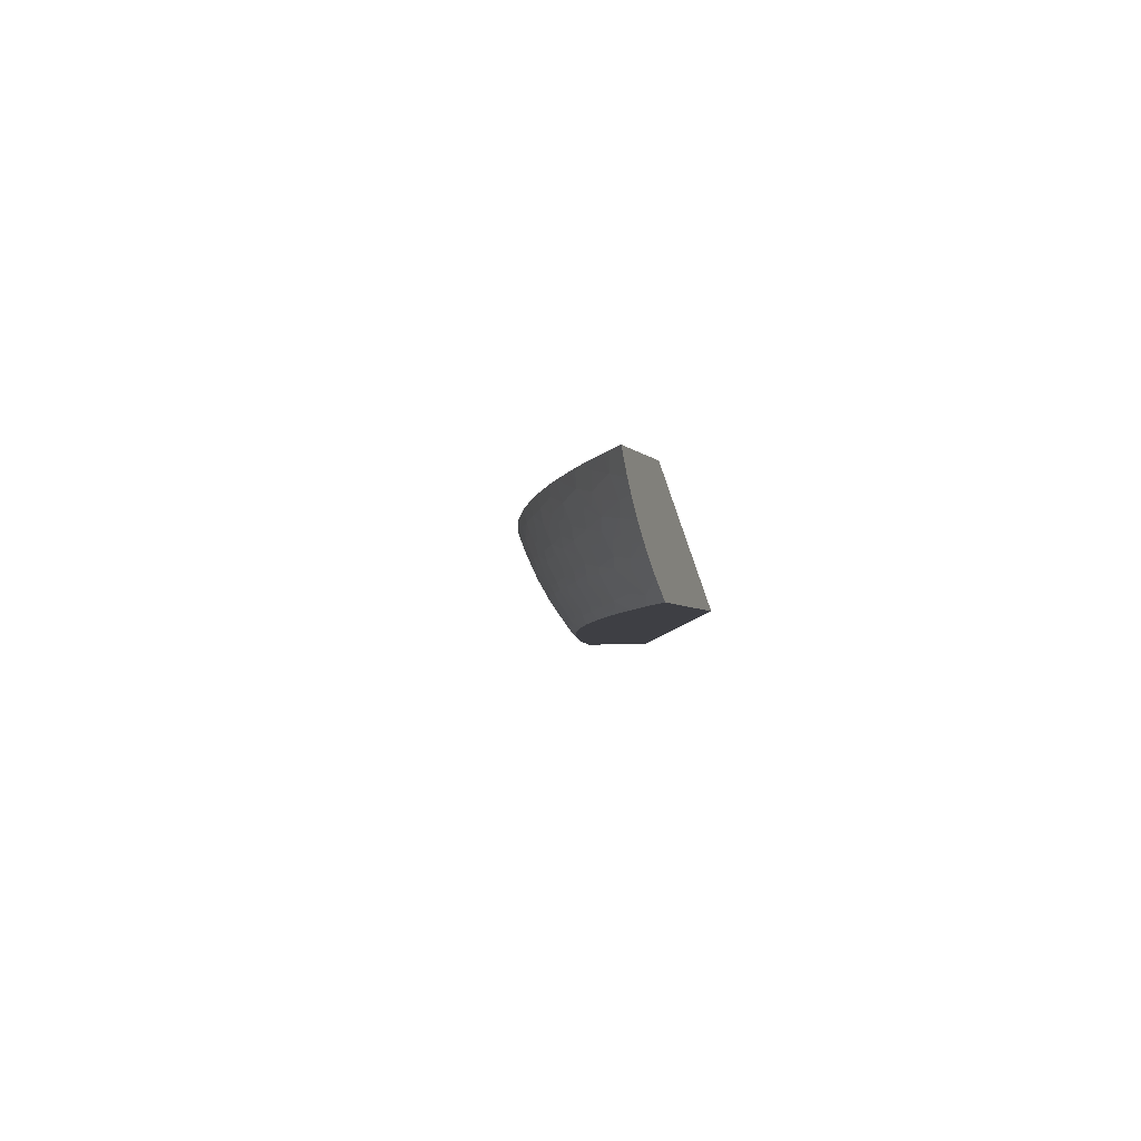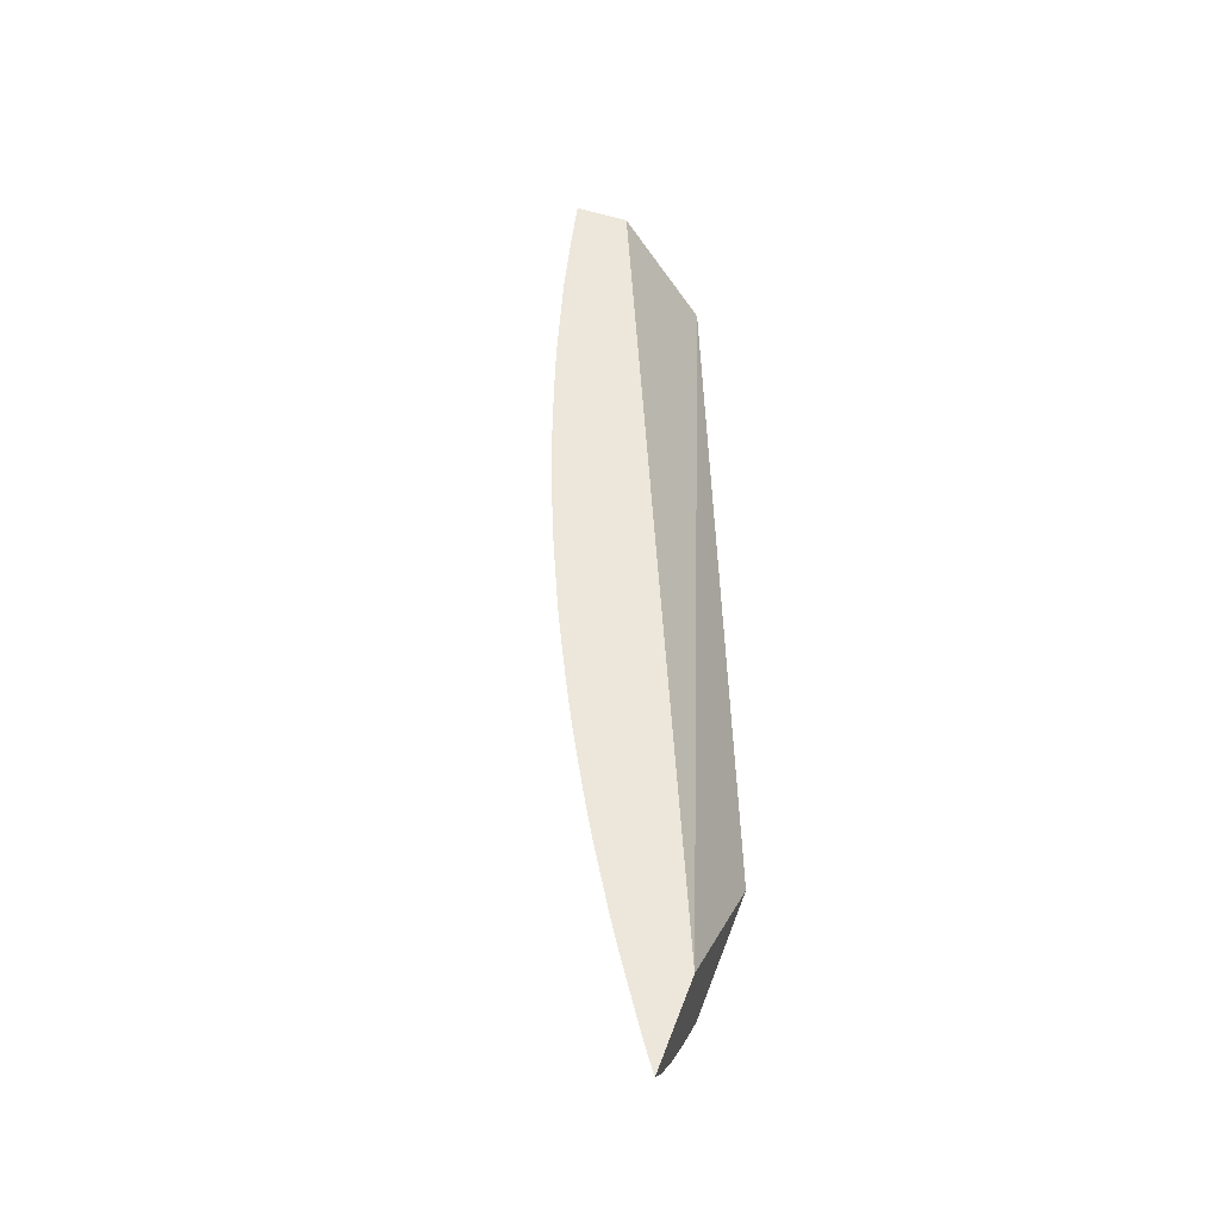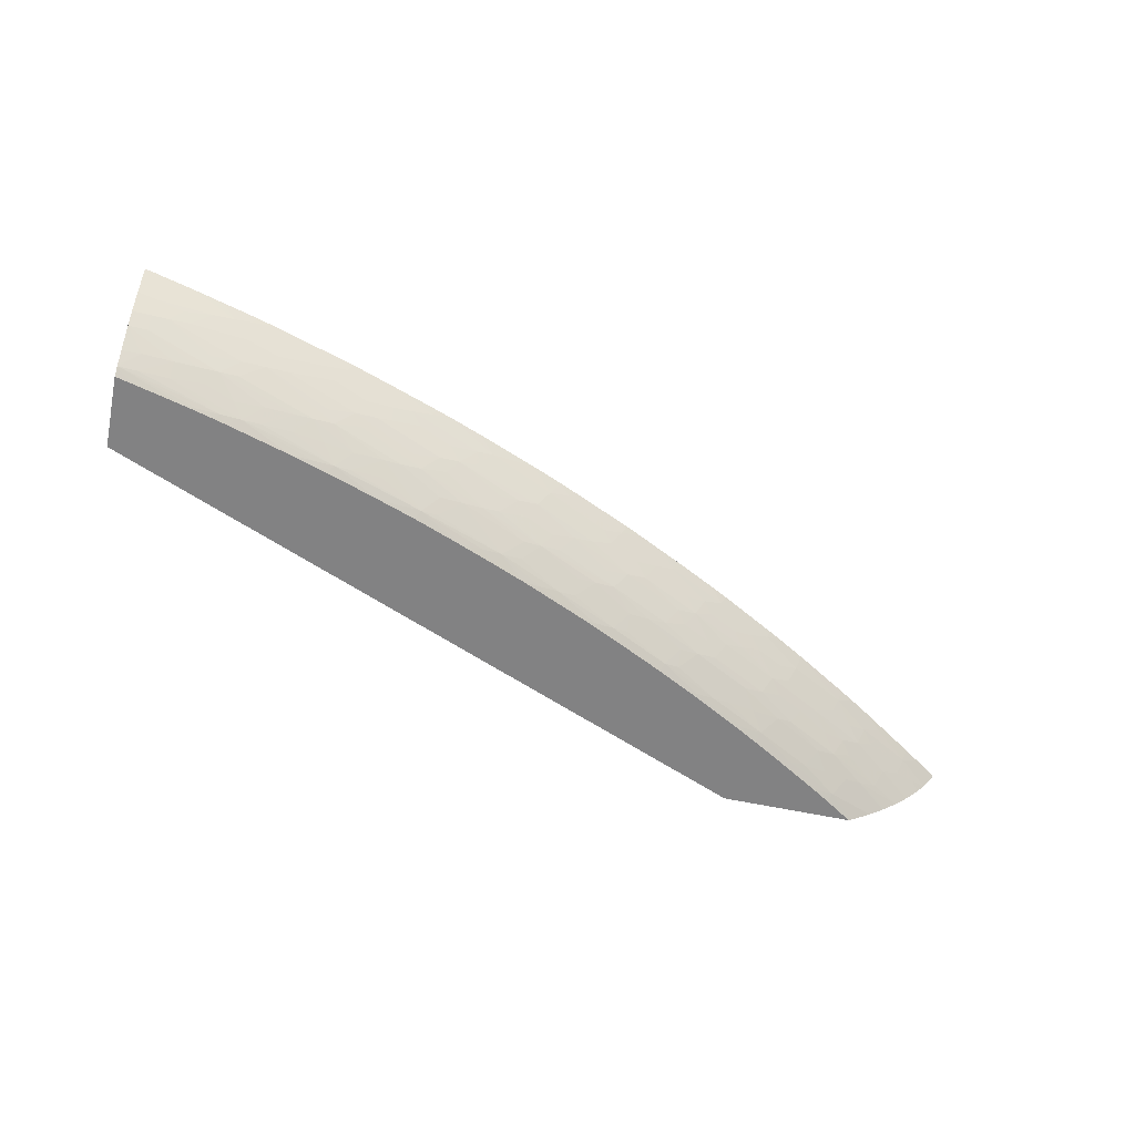
<metadata>
{"format":"obj","ext":"obj","renderer":"f3d","projection":"perspective","resolution":1024,"background":"white","views":[{"elev":-4.4,"azim":-70.2,"up":"+Z"},{"elev":51.8,"azim":-69.8,"up":"+Z"},{"elev":-60.8,"azim":167.9,"up":"+Z"}]}
</metadata>
<code>
v -0.3964 2.91 -0.06095
v -0.3964 2.91 -0.06291
v -0.4025 2.909 -0.06095
v -0.3964 2.878 -0.06095
v -0.3964 2.903 -0.0783
v -0.4069 2.901 -0.0783
v -0.4381 2.896 -0.07247
v -0.4243 2.904 -0.06095
v -0.3964 2.83 -0.126
v -0.8735 2.672 -0.06095
v -0.3964 2.897 -0.09123
v -0.4069 2.896 -0.08914
v -0.4159 2.895 -0.08714
v -0.4227 2.897 -0.07828
v -0.4275 2.893 -0.08407
v -0.443 2.892 -0.07828
v -0.4497 2.895 -0.06909
v -0.443 2.899 -0.06234
v -0.4471 2.898 -0.06095
v -0.3964 2.873 -0.126
v -0.7856 2.672 -0.126
v -0.9205 2.672 -0.06095
v -0.3964 2.892 -0.09993
v -0.4069 2.891 -0.09783
v -0.4424 2.882 -0.09701
v -0.4591 2.881 -0.09264
v -0.4724 2.879 -0.08943
v -0.4591 2.888 -0.0783
v -0.4775 2.882 -0.07959
v -0.4939 2.88 -0.07441
v -0.5046 2.878 -0.07097
v -0.4591 2.893 -0.06561
v -0.4628 2.894 -0.06095
v -0.4559 2.896 -0.06095
v -0.3964 2.877 -0.1222
v -0.4007 2.872 -0.126
v -0.864 2.672 -0.126
v -0.9288 2.672 -0.06095
v -0.9288 2.672 -0.06096
v -0.3964 2.883 -0.1134
v -0.4069 2.882 -0.1112
v -0.4243 2.88 -0.1082
v -0.4371 2.878 -0.1059
v -0.4487 2.877 -0.1037
v -0.4591 2.875 -0.1013
v -0.4775 2.874 -0.09541
v -0.5151 2.858 -0.102
v -0.5101 2.863 -0.096
v -0.4839 2.877 -0.08625
v -0.4939 2.875 -0.08311
v -0.5108 2.873 -0.07738
v -0.5162 2.876 -0.06642
v -0.4756 2.89 -0.06095
v -0.4721 2.891 -0.06095
v -0.3964 2.878 -0.1209
v -0.4062 2.871 -0.126
v -0.397 2.877 -0.1215
v -0.8657 2.672 -0.125
v -0.8623 2.673 -0.126
v -0.9282 2.672 -0.06095
v -0.9267 2.672 -0.06435
v -0.4069 2.876 -0.1199
v -0.4243 2.874 -0.1169
v -0.4424 2.872 -0.1123
v -0.4598 2.866 -0.1144
v -0.4765 2.864 -0.1104
v -0.4939 2.862 -0.1068
v -0.5035 2.86 -0.1048
v -0.5287 2.847 -0.1111
v -0.5461 2.844 -0.1071
v -0.5556 2.843 -0.1048
v -0.5672 2.841 -0.1016
v -0.5304 2.857 -0.096
v -0.5257 2.862 -0.09041
v -0.5304 2.866 -0.08
v -0.511 2.88 -0.06095
v -0.4939 2.885 -0.06095
v -0.5461 2.863 -0.07506
v -0.5568 2.861 -0.07116
v -0.5282 2.874 -0.06095
v -0.5193 2.877 -0.06095
v -0.4337 2.864 -0.126
v -0.4417 2.863 -0.1249
v -0.4543 2.861 -0.123
v -0.8502 2.686 -0.1216
v -0.8719 2.672 -0.1206
v -0.8476 2.683 -0.126
v -0.9146 2.682 -0.06095
v -0.9203 2.672 -0.0742
v -0.466 2.859 -0.1211
v -0.4765 2.858 -0.1191
v -0.4939 2.855 -0.1155
v -0.5117 2.851 -0.1133
v -0.5199 2.842 -0.1217
v -0.5287 2.841 -0.1198
v -0.5461 2.838 -0.1158
v -0.5714 2.825 -0.1215
v -0.5809 2.83 -0.1104
v -0.5943 2.827 -0.107
v -0.6059 2.825 -0.1037
v -0.582 2.839 -0.09578
v -0.5769 2.844 -0.09003
v -0.5623 2.846 -0.09578
v -0.5373 2.86 -0.08692
v -0.5461 2.858 -0.08376
v -0.563 2.855 -0.07749
v -0.582 2.848 -0.07954
v -0.5983 2.844 -0.07346
v -0.5685 2.859 -0.06597
v -0.5461 2.868 -0.06095
v -0.4399 2.862 -0.126
v -0.4508 2.859 -0.126
v -0.4567 2.858 -0.126
v -0.8437 2.696 -0.1145
v -0.8292 2.701 -0.1191
v -0.8176 2.704 -0.1229
v -0.8386 2.689 -0.1251
v -0.8787 2.672 -0.1157
v -0.8592 2.683 -0.1181
v -0.8692 2.687 -0.1055
v -0.8592 2.69 -0.1094
v -0.8379 2.689 -0.126
v -0.9059 2.688 -0.06095
v -0.903 2.686 -0.07001
v -0.9108 2.677 -0.07747
v -0.9148 2.672 -0.08135
v -0.4949 2.846 -0.126
v -0.5083 2.844 -0.1238
v -0.5475 2.829 -0.126
v -0.5163 2.84 -0.126
v -0.5809 2.823 -0.1191
v -0.5616 2.824 -0.126
v -0.5689 2.821 -0.126
v -0.5941 2.812 -0.126
v -0.5983 2.811 -0.1251
v -0.6094 2.809 -0.1228
v -0.621 2.806 -0.1202
v -0.6331 2.811 -0.1082
v -0.6157 2.823 -0.1006
v -0.5994 2.831 -0.09704
v -0.6433 2.808 -0.1053
v -0.5885 2.842 -0.08616
v -0.5983 2.84 -0.08217
v -0.6072 2.843 -0.0698
v -0.5794 2.857 -0.06095
v -0.571 2.86 -0.06095
v -0.5635 2.862 -0.06095
v -0.8371 2.706 -0.1075
v -0.807 2.724 -0.1079
v -0.807 2.716 -0.1166
v -0.7963 2.72 -0.1205
v -0.8071 2.708 -0.126
v -0.8881 2.672 -0.1083
v -0.89 2.672 -0.1067
v -0.8979 2.672 -0.09964
v -0.8808 2.683 -0.1001
v -0.8487 2.702 -0.1028
v -0.8841 2.703 -0.06095
v -0.8827 2.702 -0.06537
v -0.8931 2.689 -0.07681
v -0.8984 2.683 -0.08161
v -0.8712 2.706 -0.07363
v -0.9072 2.672 -0.09015
v -0.5054 2.843 -0.126
v -0.51 2.842 -0.126
v -0.5971 2.81 -0.126
v -0.6119 2.805 -0.126
v -0.6179 2.802 -0.126
v -0.6331 2.796 -0.126
v -0.6368 2.794 -0.126
v -0.6462 2.792 -0.1238
v -0.6578 2.79 -0.1211
v -0.6331 2.804 -0.1169
v -0.6264 2.826 -0.08839
v -0.6157 2.828 -0.09189
v -0.6325 2.819 -0.09479
v -0.6496 2.812 -0.09563
v -0.6678 2.794 -0.1095
v -0.6794 2.792 -0.1062
v -0.691 2.789 -0.1024
v -0.6549 2.806 -0.1014
v -0.638 2.824 -0.0839
v -0.6141 2.837 -0.07668
v -0.6114 2.844 -0.06095
v -0.5983 2.849 -0.06095
v -0.6325 2.829 -0.07818
v -0.6447 2.826 -0.0723
v -0.6331 2.836 -0.06095
v -0.816 2.721 -0.1046
v -0.7944 2.736 -0.1011
v -0.7828 2.739 -0.1057
v -0.7895 2.729 -0.1131
v -0.7722 2.735 -0.118
v -0.7626 2.738 -0.1213
v -0.7847 2.723 -0.1239
v -0.7931 2.716 -0.126
v -0.9058 2.672 -0.09168
v -0.8939 2.677 -0.09569
v -0.8867 2.687 -0.08847
v -0.8757 2.69 -0.09483
v -0.8601 2.699 -0.09648
v -0.8548 2.706 -0.09121
v -0.8413 2.712 -0.09525
v -0.8778 2.707 -0.06095
v -0.8765 2.708 -0.06095
v -0.871 2.711 -0.06095
v -0.8597 2.718 -0.06259
v -0.8505 2.721 -0.06951
v -0.8768 2.699 -0.07898
v -0.8664 2.702 -0.08523
v -0.8601 2.71 -0.07898
v -0.6479 2.789 -0.126
v -0.6757 2.777 -0.126
v -0.6821 2.776 -0.1245
v -0.6936 2.773 -0.1216
v -0.6678 2.787 -0.1182
v -0.6628 2.809 -0.08979
v -0.6865 2.782 -0.1139
v -0.7027 2.777 -0.1102
v -0.7145 2.775 -0.1065
v -0.7261 2.772 -0.1024
v -0.7037 2.787 -0.09621
v -0.6986 2.793 -0.09076
v -0.6852 2.795 -0.09621
v -0.6745 2.807 -0.08519
v -0.6505 2.821 -0.07818
v -0.6809 2.81 -0.07358
v -0.6924 2.807 -0.06783
v -0.6563 2.824 -0.06613
v -0.6509 2.828 -0.06095
v -0.8228 2.723 -0.09438
v -0.8069 2.732 -0.09547
v -0.801 2.74 -0.08953
v -0.789 2.743 -0.09547
v -0.7674 2.758 -0.09043
v -0.7607 2.754 -0.102
v -0.749 2.757 -0.1065
v -0.7722 2.742 -0.1093
v -0.7559 2.747 -0.1139
v -0.7374 2.753 -0.1189
v -0.7286 2.755 -0.1217
v -0.7511 2.741 -0.1245
v -0.7864 2.72 -0.126
v -0.7771 2.725 -0.126
v -0.7826 2.722 -0.126
v -0.8338 2.721 -0.08771
v -0.8578 2.72 -0.06095
v -0.8533 2.722 -0.06095
v -0.8435 2.728 -0.06259
v -0.8216 2.742 -0.06095
v -0.8177 2.739 -0.07198
v -0.838 2.724 -0.0783
v -0.8467 2.718 -0.0783
v -0.6803 2.775 -0.126
v -0.6832 2.773 -0.126
v -0.6911 2.77 -0.126
v -0.7115 2.76 -0.126
v -0.7169 2.758 -0.1246
v -0.7027 2.771 -0.1189
v -0.7374 2.76 -0.1102
v -0.7385 2.769 -0.09625
v -0.7335 2.775 -0.09082
v -0.7102 2.79 -0.0859
v -0.6861 2.805 -0.07895
v -0.7037 2.796 -0.07938
v -0.7161 2.793 -0.0743
v -0.7276 2.79 -0.06816
v -0.7028 2.804 -0.06158
v -0.7021 2.805 -0.06095
v -0.6952 2.808 -0.06095
v -0.6874 2.812 -0.06095
v -0.6746 2.818 -0.06095
v -0.6585 2.825 -0.06095
v -0.79 2.752 -0.07886
v -0.779 2.755 -0.08503
v -0.8126 2.736 -0.08358
v -0.745 2.772 -0.08598
v -0.7548 2.761 -0.09602
v -0.7261 2.752 -0.126
v -0.7454 2.742 -0.126
v -0.7494 2.74 -0.126
v -0.7523 2.739 -0.126
v -0.8059 2.751 -0.06095
v -0.8069 2.743 -0.07799
v -0.8239 2.732 -0.07799
v -0.7961 2.754 -0.06632
v -0.7844 2.757 -0.07342
v -0.7154 2.758 -0.126
v -0.7385 2.779 -0.07942
v -0.7507 2.775 -0.07437
v -0.7623 2.772 -0.06785
v -0.7377 2.787 -0.06178
v -0.7304 2.791 -0.06095
v -0.7211 2.795 -0.06178
v -0.7228 2.795 -0.06095
v -0.7728 2.761 -0.07886
v -0.7558 2.77 -0.07942
v -0.7979 2.755 -0.06095
v -0.7846 2.763 -0.06095
v -0.7647 2.774 -0.06095
v -0.7558 2.778 -0.06159
v -0.7368 2.788 -0.06095
v -0.7571 2.778 -0.06095
f 1 2 3
f 1 3 8
f 1 8 19
f 1 19 34
f 1 34 33
f 1 33 54
f 1 54 53
f 1 53 77
f 1 77 76
f 1 76 81
f 1 81 80
f 1 80 110
f 1 110 147
f 1 147 146
f 1 146 145
f 1 145 185
f 1 185 184
f 1 184 188
f 1 188 230
f 1 230 273
f 1 273 272
f 1 272 271
f 1 271 270
f 1 270 269
f 1 269 295
f 1 295 293
f 1 293 302
f 1 302 303
f 1 303 300
f 1 300 299
f 1 299 298
f 1 298 283
f 1 283 250
f 1 250 248
f 1 248 247
f 1 247 206
f 1 206 205
f 1 205 204
f 1 204 158
f 1 158 123
f 1 123 88
f 1 88 60
f 1 60 38
f 1 38 22
f 1 22 10
f 1 10 4
f 1 4 9
f 1 9 20
f 1 20 35
f 1 35 55
f 1 55 40
f 1 40 23
f 1 23 11
f 1 11 5
f 1 5 2
f 2 5 6
f 2 6 7
f 2 7 3
f 3 7 8
f 4 10 9
f 5 11 12
f 5 12 6
f 6 12 13
f 6 13 14
f 6 14 7
f 7 14 15
f 7 15 16
f 7 16 17
f 7 17 8
f 8 17 18
f 8 18 19
f 9 10 21
f 9 21 37
f 9 37 59
f 9 59 87
f 9 87 122
f 9 122 152
f 9 152 196
f 9 196 243
f 9 243 245
f 9 245 244
f 9 244 282
f 9 282 281
f 9 281 280
f 9 280 279
f 9 279 288
f 9 288 257
f 9 257 256
f 9 256 255
f 9 255 254
f 9 254 213
f 9 213 212
f 9 212 170
f 9 170 169
f 9 169 168
f 9 168 167
f 9 167 166
f 9 166 134
f 9 134 133
f 9 133 132
f 9 132 129
f 9 129 130
f 9 130 165
f 9 165 164
f 9 164 127
f 9 127 113
f 9 113 112
f 9 112 111
f 9 111 82
f 9 82 56
f 9 56 36
f 9 36 20
f 10 22 39
f 10 39 61
f 10 61 89
f 10 89 126
f 10 126 163
f 10 163 197
f 10 197 155
f 10 155 154
f 10 154 153
f 10 153 118
f 10 118 86
f 10 86 58
f 10 58 37
f 10 37 21
f 11 23 12
f 12 24 13
f 12 23 24
f 13 25 26
f 13 26 15
f 13 15 14
f 13 24 25
f 15 26 27
f 15 27 28
f 15 28 16
f 16 28 17
f 17 28 29
f 17 29 30
f 17 30 31
f 17 31 32
f 17 32 33
f 17 33 34
f 17 34 19
f 17 19 18
f 20 36 35
f 22 38 39
f 23 40 41
f 23 41 42
f 23 42 43
f 23 43 24
f 24 43 44
f 24 44 25
f 25 44 26
f 26 44 45
f 26 45 27
f 27 45 46
f 27 46 47
f 27 47 48
f 27 48 49
f 27 49 28
f 28 49 29
f 29 49 30
f 30 49 50
f 30 50 51
f 30 51 31
f 31 51 52
f 31 52 53
f 31 53 54
f 31 54 32
f 32 54 33
f 35 36 56
f 35 56 57
f 35 57 55
f 37 58 59
f 38 60 61
f 38 61 39
f 40 55 41
f 41 62 42
f 41 55 57
f 41 57 62
f 42 62 63
f 42 63 43
f 43 63 64
f 43 64 44
f 44 65 66
f 44 66 67
f 44 67 45
f 44 64 65
f 45 67 68
f 45 68 46
f 46 68 47
f 47 68 69
f 47 69 70
f 47 70 71
f 47 71 72
f 47 72 73
f 47 73 74
f 47 74 48
f 48 74 49
f 49 74 50
f 50 74 51
f 51 74 75
f 51 75 52
f 52 76 77
f 52 77 53
f 52 75 78
f 52 78 79
f 52 79 80
f 52 80 81
f 52 81 76
f 56 82 57
f 57 82 83
f 57 83 84
f 57 84 62
f 58 85 59
f 58 86 85
f 59 85 87
f 60 88 61
f 61 88 89
f 62 84 63
f 63 84 90
f 63 90 64
f 64 90 65
f 65 90 66
f 66 90 91
f 66 91 67
f 67 92 68
f 67 91 92
f 68 92 93
f 68 93 69
f 69 94 95
f 69 95 70
f 69 93 94
f 70 95 96
f 70 96 97
f 70 97 71
f 71 97 98
f 71 98 72
f 72 98 99
f 72 99 100
f 72 100 101
f 72 101 102
f 72 102 103
f 72 103 74
f 72 74 73
f 74 103 104
f 74 104 75
f 75 104 78
f 78 104 105
f 78 105 79
f 79 105 106
f 79 106 107
f 79 107 108
f 79 108 109
f 79 109 110
f 79 110 80
f 82 111 83
f 83 111 112
f 83 112 84
f 84 112 113
f 84 113 90
f 85 114 115
f 85 115 116
f 85 116 117
f 85 117 87
f 85 86 118
f 85 118 119
f 85 119 120
f 85 120 121
f 85 121 114
f 87 117 122
f 88 123 124
f 88 124 89
f 89 124 125
f 89 125 126
f 90 113 127
f 90 127 128
f 90 128 94
f 90 94 91
f 91 94 92
f 92 94 93
f 94 129 97
f 94 97 95
f 94 128 130
f 94 130 129
f 95 97 96
f 97 131 98
f 97 129 132
f 97 132 133
f 97 133 134
f 97 134 135
f 97 135 136
f 97 136 137
f 97 137 131
f 98 131 99
f 99 137 138
f 99 138 100
f 99 131 137
f 100 139 140
f 100 140 101
f 100 138 141
f 100 141 139
f 101 142 102
f 101 140 142
f 102 142 104
f 102 104 103
f 104 142 105
f 105 142 106
f 106 142 107
f 107 142 108
f 108 143 144
f 108 144 109
f 108 142 143
f 109 145 146
f 109 146 147
f 109 147 110
f 109 144 145
f 114 121 148
f 114 148 115
f 115 148 149
f 115 149 150
f 115 150 151
f 115 151 116
f 116 152 117
f 116 151 152
f 117 152 122
f 118 153 120
f 118 120 119
f 120 153 154
f 120 154 155
f 120 155 156
f 120 156 157
f 120 157 121
f 121 157 148
f 123 158 159
f 123 159 124
f 124 160 161
f 124 161 125
f 124 159 162
f 124 162 160
f 125 161 126
f 126 161 163
f 127 164 128
f 128 164 165
f 128 165 130
f 134 166 135
f 135 166 136
f 136 166 167
f 136 167 168
f 136 168 137
f 137 168 169
f 137 169 170
f 137 170 171
f 137 171 172
f 137 172 173
f 137 173 138
f 138 173 141
f 139 174 175
f 139 175 140
f 139 141 176
f 139 176 174
f 140 175 142
f 141 177 176
f 141 173 172
f 141 172 178
f 141 178 179
f 141 179 180
f 141 180 181
f 141 181 177
f 142 175 174
f 142 174 182
f 142 182 143
f 143 182 183
f 143 183 144
f 144 184 185
f 144 185 145
f 144 183 186
f 144 186 187
f 144 187 188
f 144 188 184
f 148 189 149
f 148 157 189
f 149 189 190
f 149 190 191
f 149 191 192
f 149 192 151
f 149 151 150
f 151 192 193
f 151 193 194
f 151 194 195
f 151 195 196
f 151 196 152
f 155 197 198
f 155 198 156
f 156 199 200
f 156 200 201
f 156 201 157
f 156 198 199
f 157 201 202
f 157 202 203
f 157 203 189
f 158 204 159
f 159 204 205
f 159 205 206
f 159 206 207
f 159 207 208
f 159 208 162
f 160 162 209
f 160 209 161
f 161 209 210
f 161 210 199
f 161 199 163
f 162 208 211
f 162 211 210
f 162 210 209
f 163 199 197
f 170 212 171
f 171 212 213
f 171 213 172
f 172 213 214
f 172 214 215
f 172 215 216
f 172 216 178
f 174 176 177
f 174 177 182
f 177 181 217
f 177 217 182
f 178 216 179
f 179 216 218
f 179 218 219
f 179 219 180
f 180 219 220
f 180 220 221
f 180 221 222
f 180 222 223
f 180 223 224
f 180 224 181
f 181 224 217
f 182 217 225
f 182 225 226
f 182 226 187
f 182 187 186
f 182 186 183
f 187 226 225
f 187 225 227
f 187 227 228
f 187 228 229
f 187 229 230
f 187 230 188
f 189 231 232
f 189 232 190
f 189 203 231
f 190 232 233
f 190 233 234
f 190 234 235
f 190 235 236
f 190 236 191
f 191 236 237
f 191 237 238
f 191 238 193
f 191 193 192
f 193 238 237
f 193 237 239
f 193 239 194
f 194 239 237
f 194 237 240
f 194 240 241
f 194 241 242
f 194 242 195
f 195 243 196
f 195 242 244
f 195 244 245
f 195 245 243
f 197 199 198
f 199 210 202
f 199 202 201
f 199 201 200
f 202 210 246
f 202 246 203
f 203 246 231
f 206 247 207
f 207 247 248
f 207 248 208
f 208 249 250
f 208 250 251
f 208 251 252
f 208 252 253
f 208 253 211
f 208 248 249
f 210 211 253
f 210 253 246
f 213 254 214
f 214 254 255
f 214 255 256
f 214 256 215
f 215 218 216
f 215 256 257
f 215 257 258
f 215 258 241
f 215 241 259
f 215 259 219
f 215 219 218
f 217 224 223
f 217 223 225
f 219 259 220
f 220 259 260
f 220 260 237
f 220 237 221
f 221 237 261
f 221 261 262
f 221 262 223
f 221 223 222
f 223 263 225
f 223 262 263
f 225 263 264
f 225 264 227
f 227 264 228
f 228 264 265
f 228 265 266
f 228 266 267
f 228 267 268
f 228 268 269
f 228 269 270
f 228 270 271
f 228 271 272
f 228 272 273
f 228 273 229
f 229 273 230
f 231 246 233
f 231 233 232
f 233 274 275
f 233 275 235
f 233 235 234
f 233 246 276
f 233 276 274
f 235 275 277
f 235 277 278
f 235 278 236
f 236 278 237
f 237 278 261
f 237 260 240
f 240 260 241
f 241 279 280
f 241 280 242
f 241 260 259
f 241 258 279
f 242 280 281
f 242 281 282
f 242 282 244
f 246 252 276
f 246 253 252
f 248 250 249
f 250 283 251
f 251 284 276
f 251 276 285
f 251 285 252
f 251 283 286
f 251 286 287
f 251 287 284
f 252 285 276
f 257 288 258
f 258 288 279
f 261 278 277
f 261 277 262
f 262 277 263
f 263 266 265
f 263 265 264
f 263 277 266
f 266 277 289
f 266 289 290
f 266 290 267
f 267 290 291
f 267 291 292
f 267 292 293
f 267 293 294
f 267 294 268
f 268 294 269
f 269 294 295
f 274 276 284
f 274 284 287
f 274 287 275
f 275 287 296
f 275 296 297
f 275 297 277
f 277 297 290
f 277 290 289
f 283 298 286
f 286 298 299
f 286 299 300
f 286 300 291
f 286 291 287
f 287 291 297
f 287 297 296
f 290 297 291
f 291 300 301
f 291 301 292
f 292 302 293
f 292 301 302
f 293 295 294
f 300 303 301
f 301 303 302

</code>
